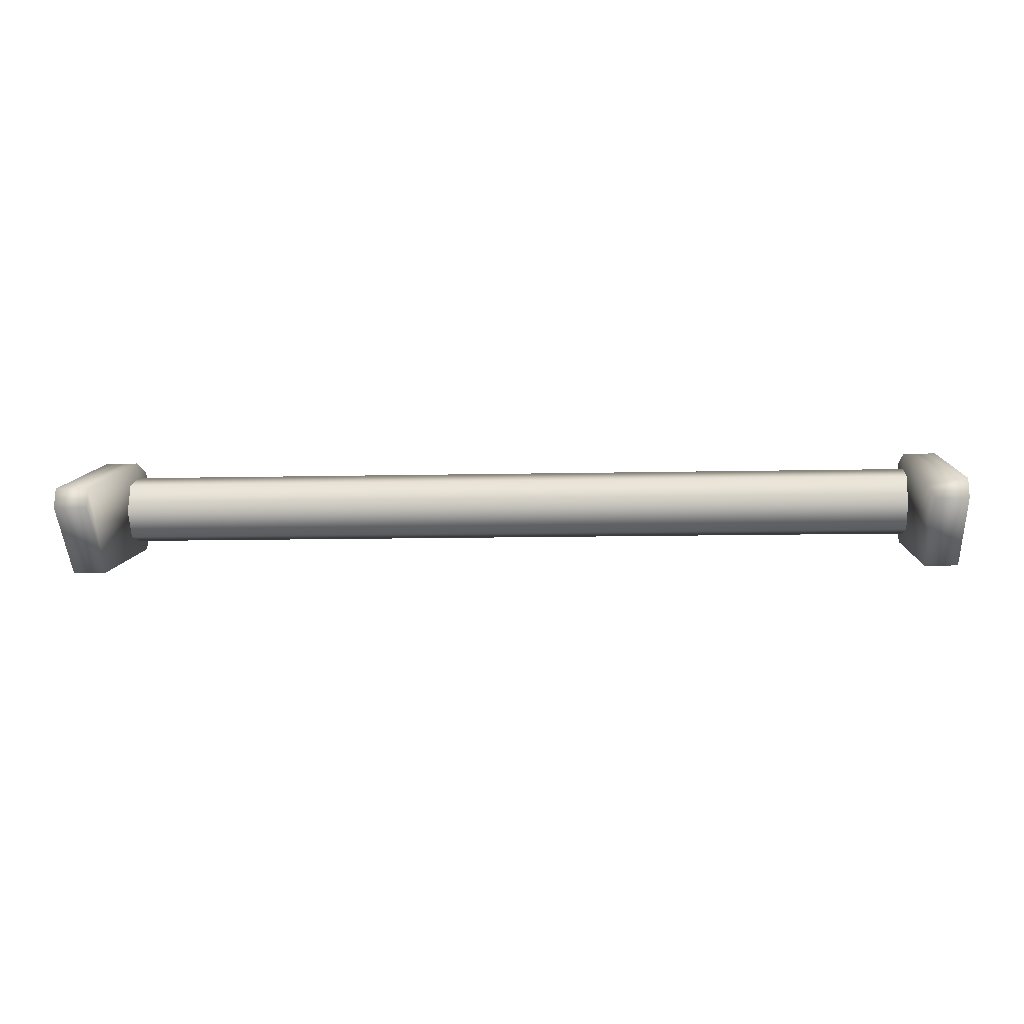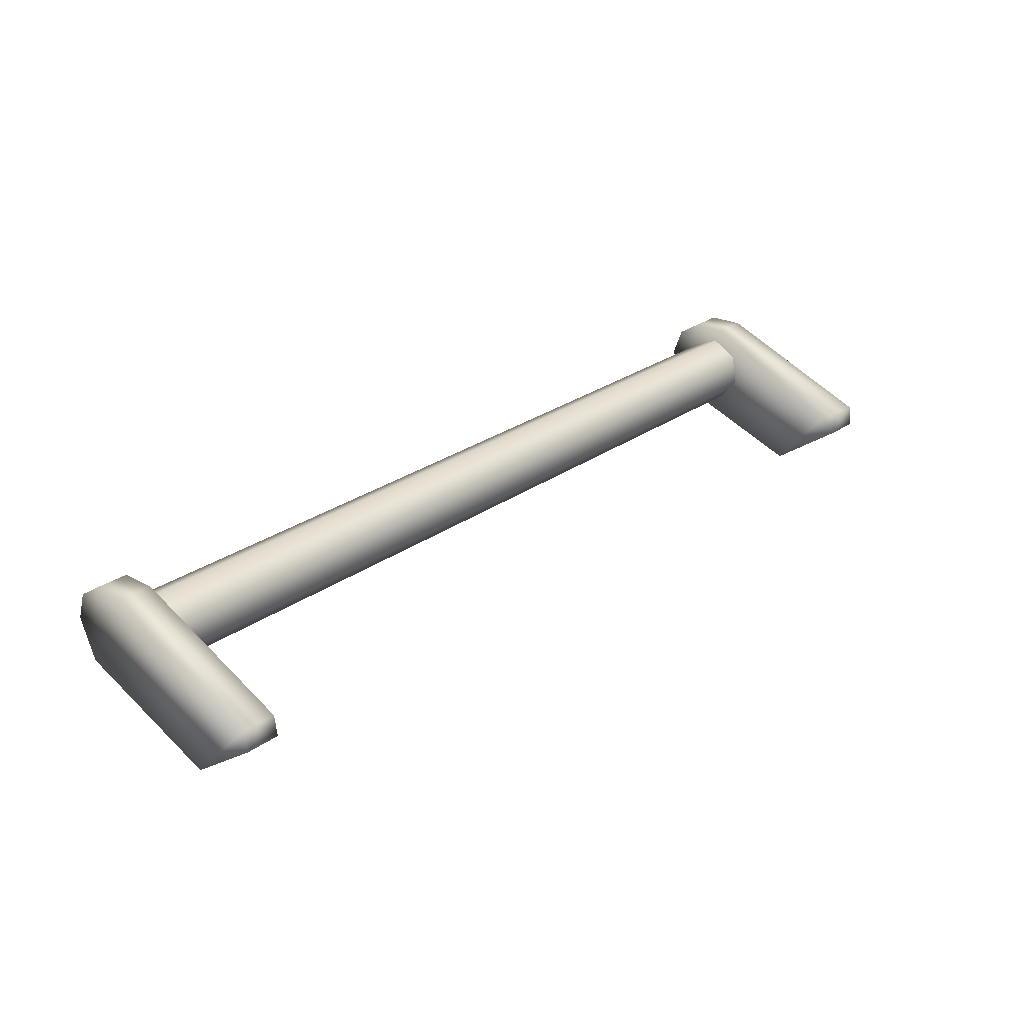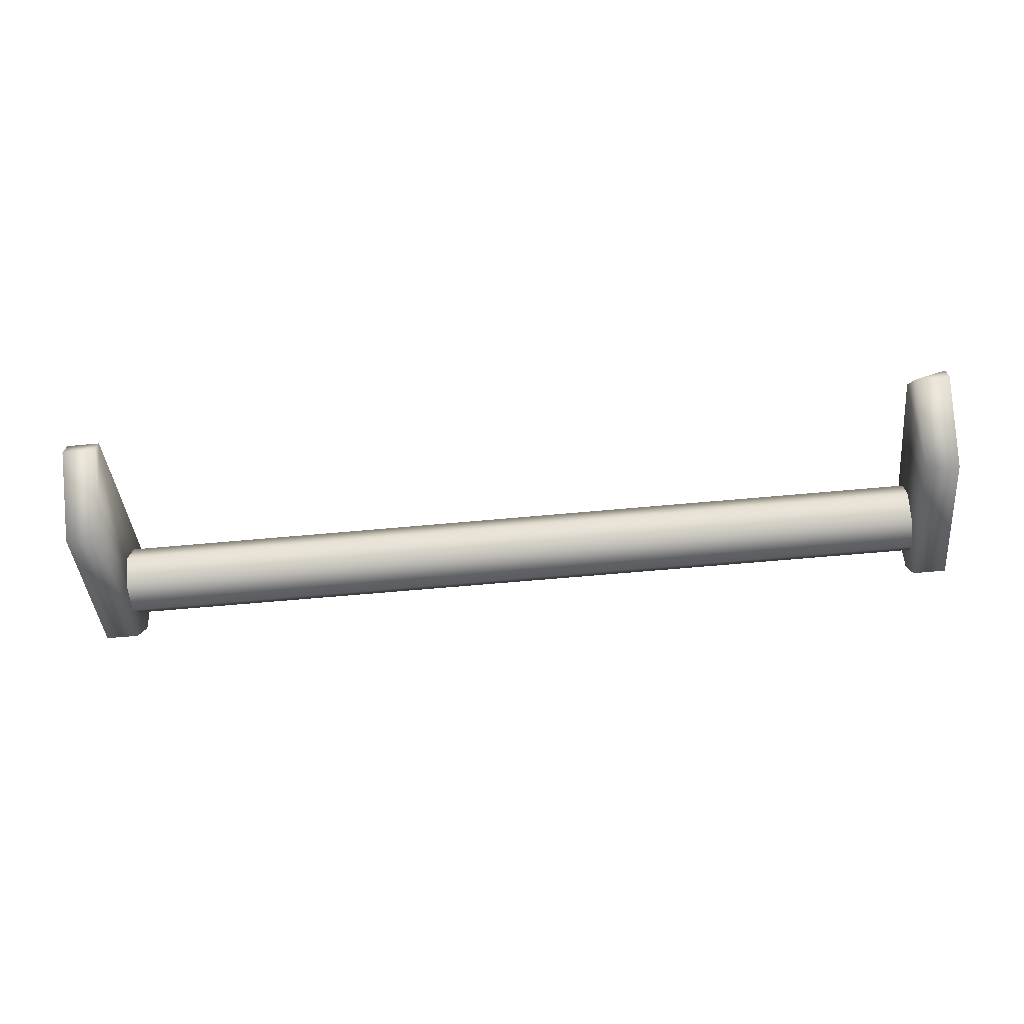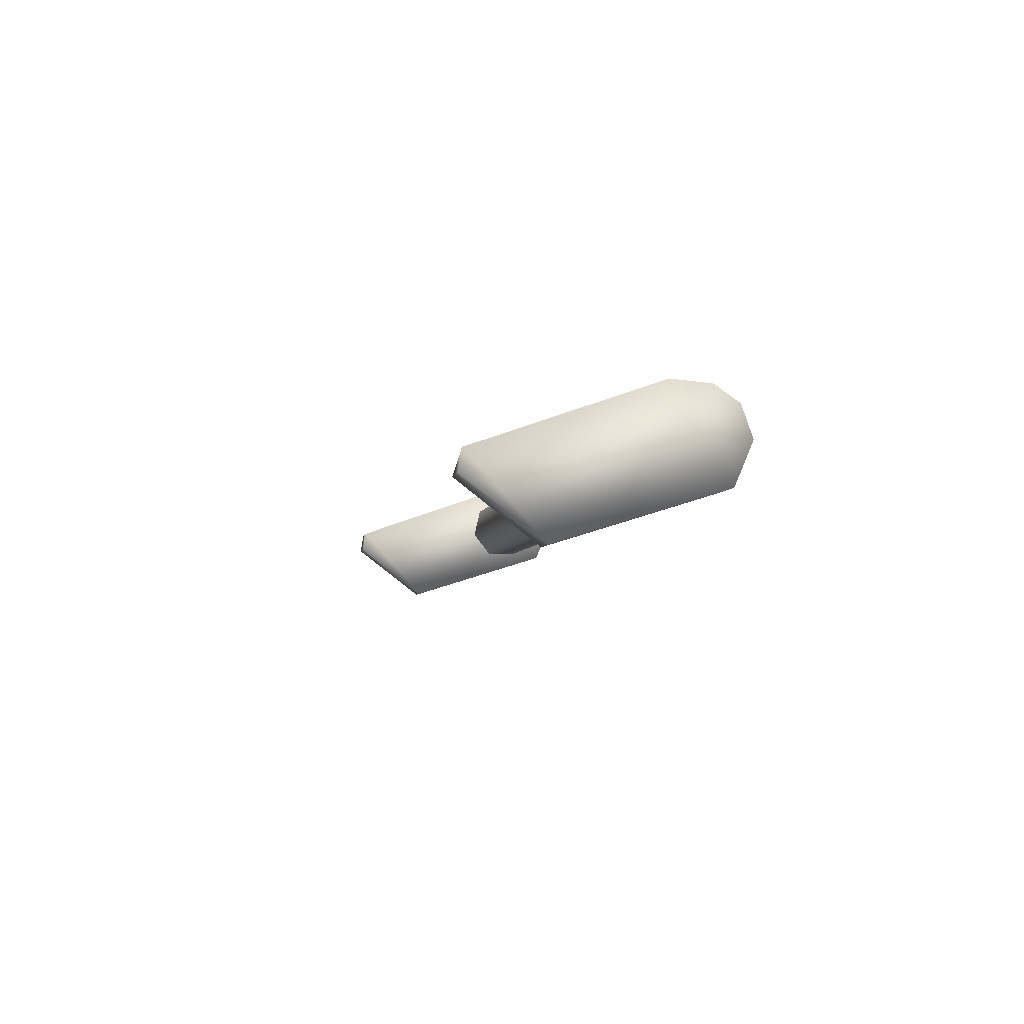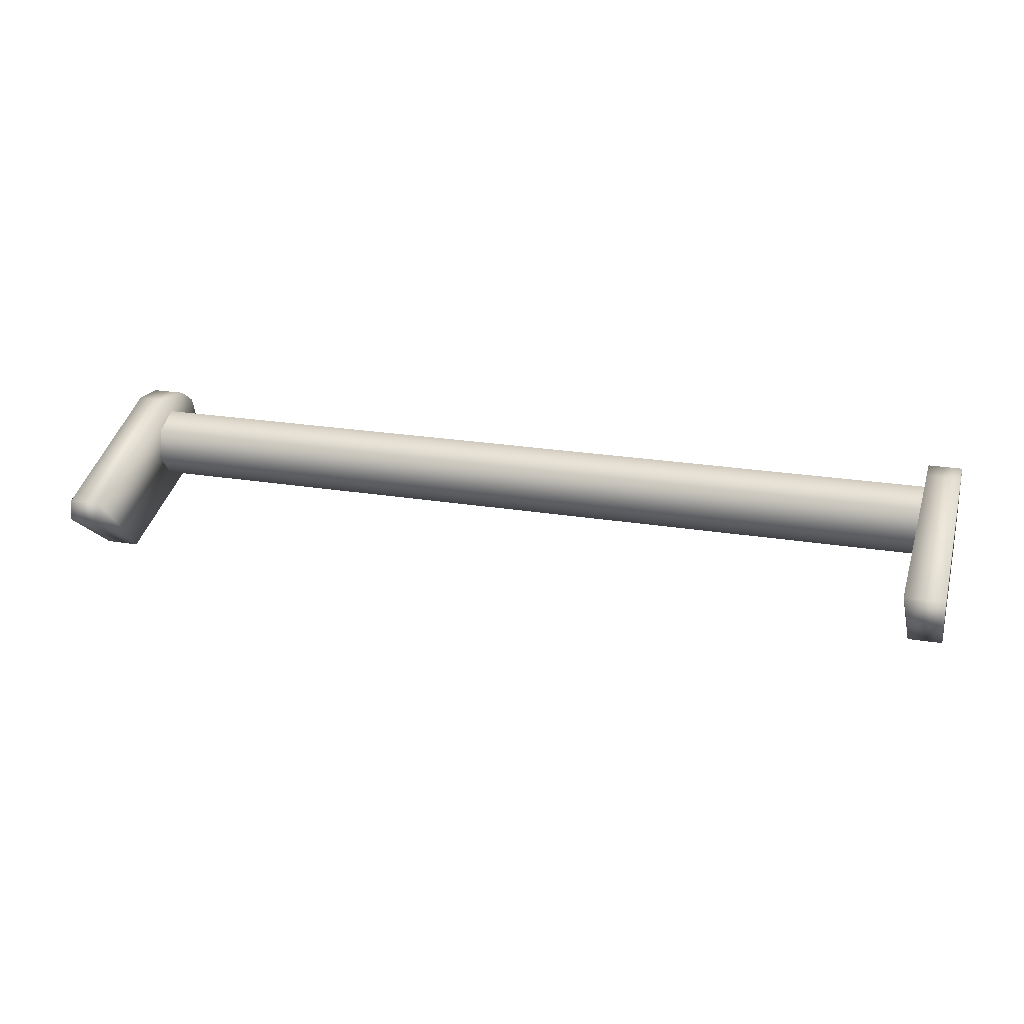
<metadata>
{"format":"obj","ext":"obj","renderer":"f3d","projection":"perspective","resolution":1024,"background":"white","views":[{"elev":-9.8,"azim":3.6,"up":"+Y"},{"elev":28.2,"azim":-46.3,"up":"+Y"},{"elev":-59.9,"azim":5.5,"up":"+Y"},{"elev":-5.3,"azim":80.2,"up":"+Y"},{"elev":22.7,"azim":16.0,"up":"+Y"}]}
</metadata>
<code>
o Einkaufswagen_BezierCurve.001
v 0.6759 2.401 -0.8564
v 0.6759 2.478 -1.103
v 0.7296 2.401 -0.8564
v 0.7296 2.478 -1.103
v 0.6759 2.589 -1.113
v 0.6759 2.542 -1.13
v 0.7296 2.542 -1.13
v 0.7296 2.589 -1.113
v 0.6759 2.619 -1.016
v 0.6759 2.615 -1.076
v 0.7296 2.615 -1.076
v 0.7296 2.619 -1.016
v 0.6759 2.491 -0.7389
v 0.6668 2.517 -0.7602
v 0.7296 2.523 -0.7437
v 0.7296 2.491 -0.7389
v -0.6759 2.401 -0.8564
v -0.6759 2.478 -1.103
v -0.7296 2.401 -0.8564
v -0.7296 2.478 -1.103
v -0.6759 2.589 -1.113
v -0.6759 2.542 -1.13
v -0.7296 2.542 -1.13
v -0.7296 2.589 -1.113
v -0.6759 2.619 -1.016
v -0.6759 2.615 -1.076
v -0.7296 2.615 -1.076
v -0.7296 2.619 -1.016
v -0.6759 2.491 -0.7389
v -0.6759 2.523 -0.7437
v -0.7296 2.523 -0.7437
v -0.7296 2.491 -0.7389
v 0.6844 2.595 -1.028
v 0.6844 2.573 -0.9827
v 0.6844 2.524 -0.9716
v 0.6844 2.485 -1.003
v 0.6844 2.485 -1.053
v 0.6844 2.524 -1.084
v 0.6844 2.573 -1.073
v -0.6897 2.595 -1.028
v -0.6897 2.573 -0.9827
v -0.6897 2.524 -0.9716
v -0.6897 2.485 -1.003
v -0.6897 2.485 -1.053
v -0.6897 2.524 -1.084
v -0.6897 2.573 -1.073
g Einkaufswagen_BezierCurve.001_Griff
f 10 5 2
f 5 10 11 8
f 4 8 11
f 1 2 4 3
f 9 14 15 12
f 4 11 12
f 10 2 9
f 7 6 5 8
f 2 6 7 4
f 13 1 3 16
f 9 12 11 10
f 4 12 15 3
f 8 4 7
f 2 5 6
f 15 14 13 16
f 1 13 14
f 3 15 16
f 14 9 2 1
f 26 18 21
f 21 24 27 26
f 20 27 24
f 17 19 20 18
f 25 28 31 30
f 20 28 27
f 26 25 18
f 23 24 21 22
f 18 20 23 22
f 29 32 19 17
f 25 26 27 28
f 20 19 31 28
f 24 23 20
f 18 22 21
f 31 32 29 30
f 17 30 29
f 19 32 31
f 30 17 18 25
f 33 39 46 40
f 38 37 44 45
f 36 35 42 43
f 34 33 40 41
f 39 38 45 46
f 37 36 43 44
f 35 34 41 42

</code>
